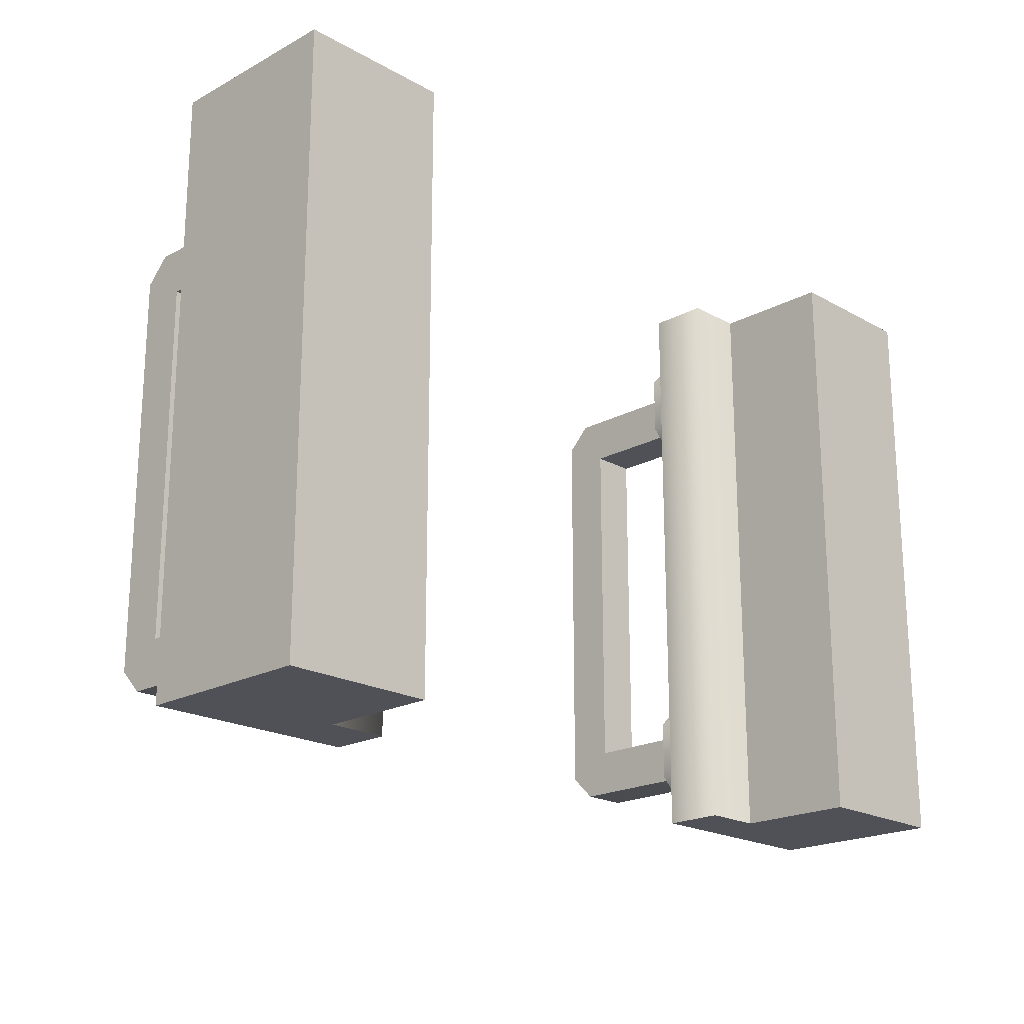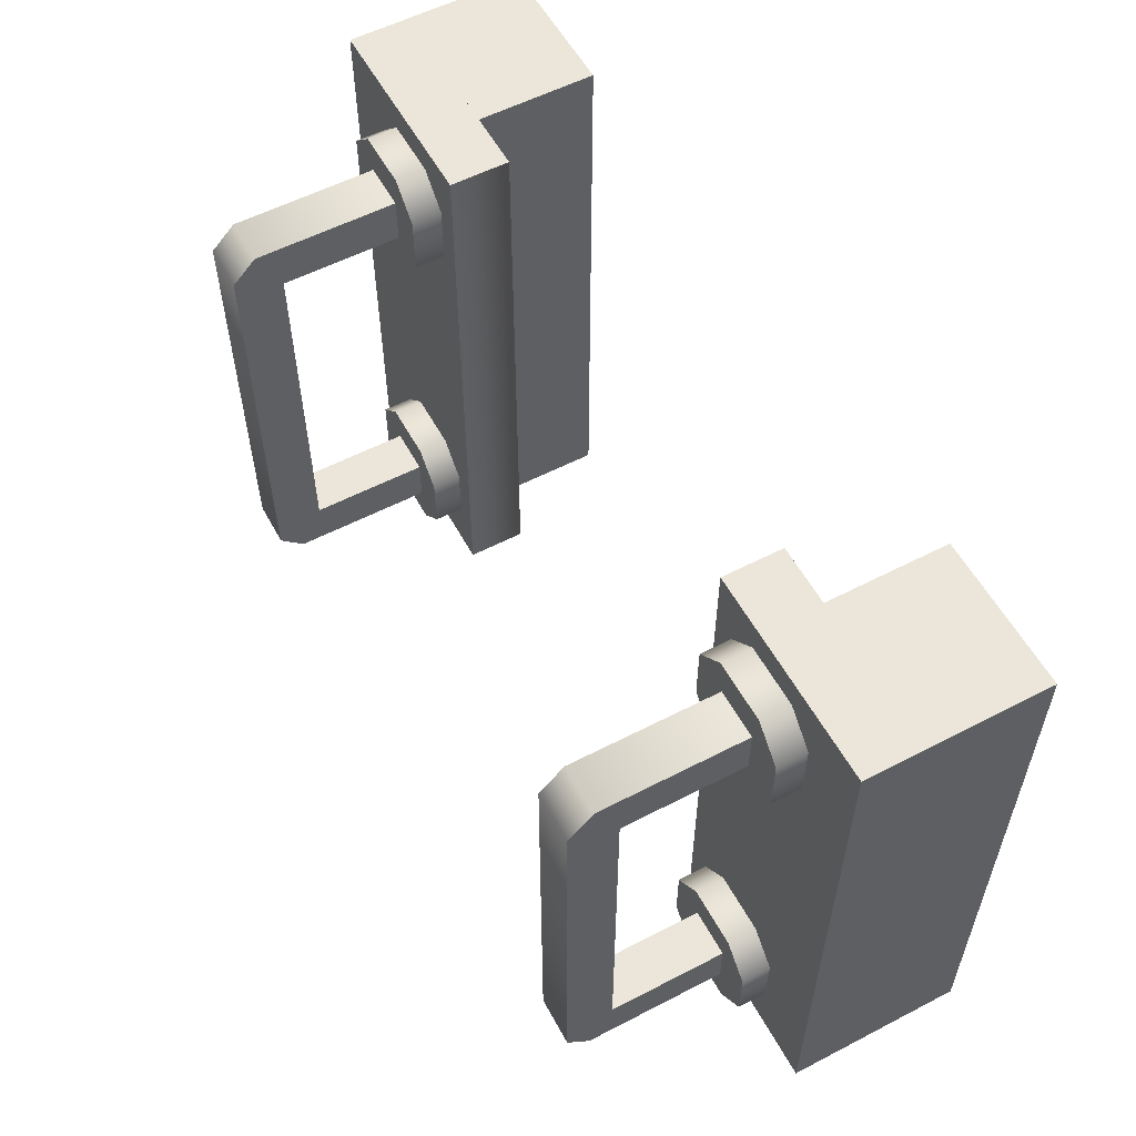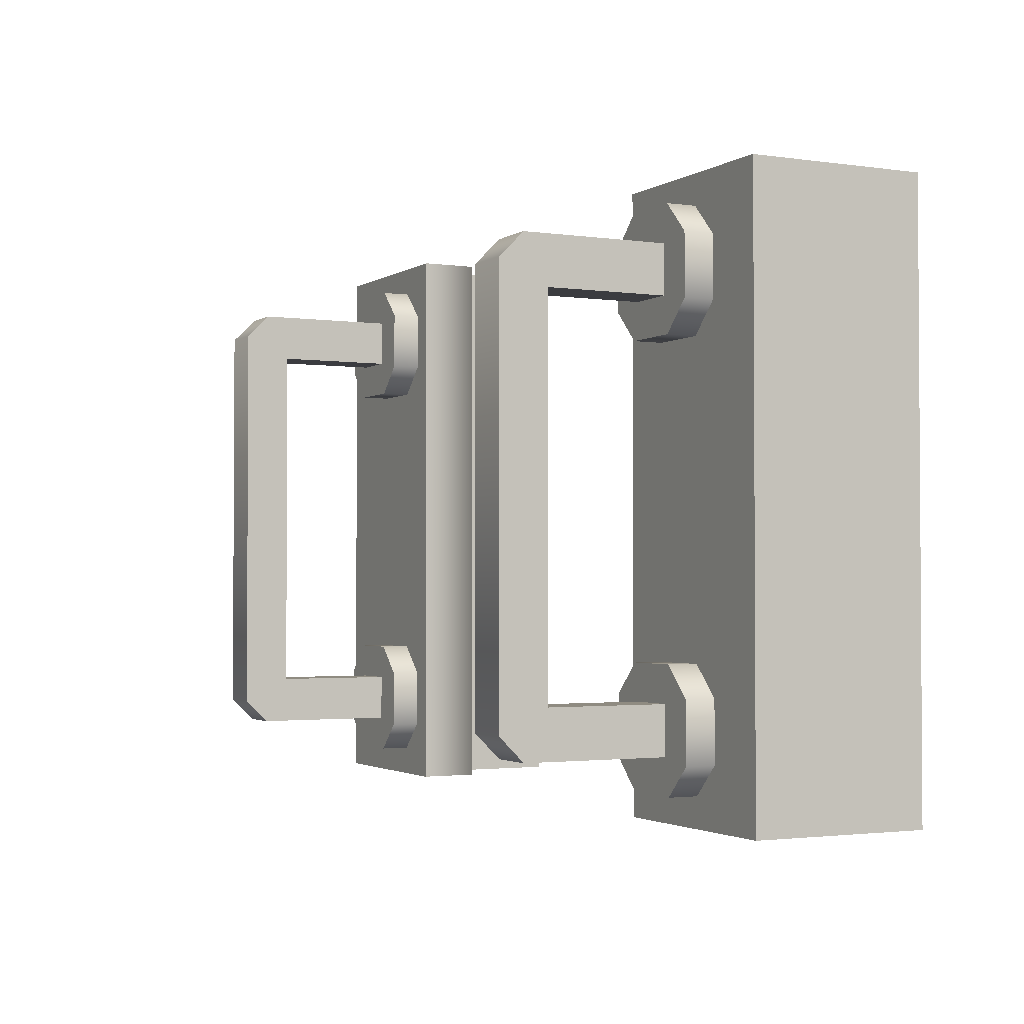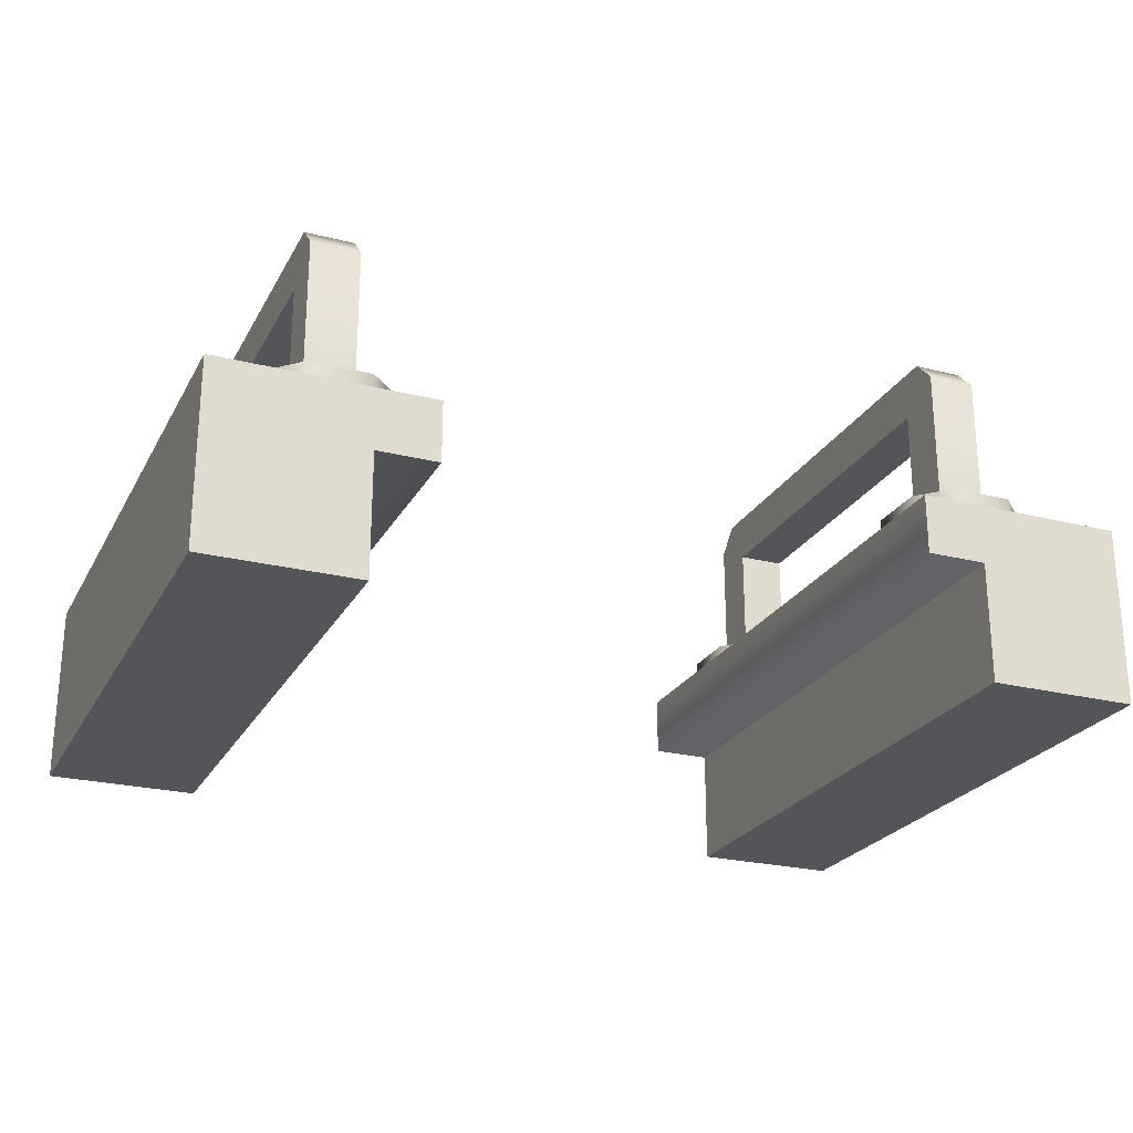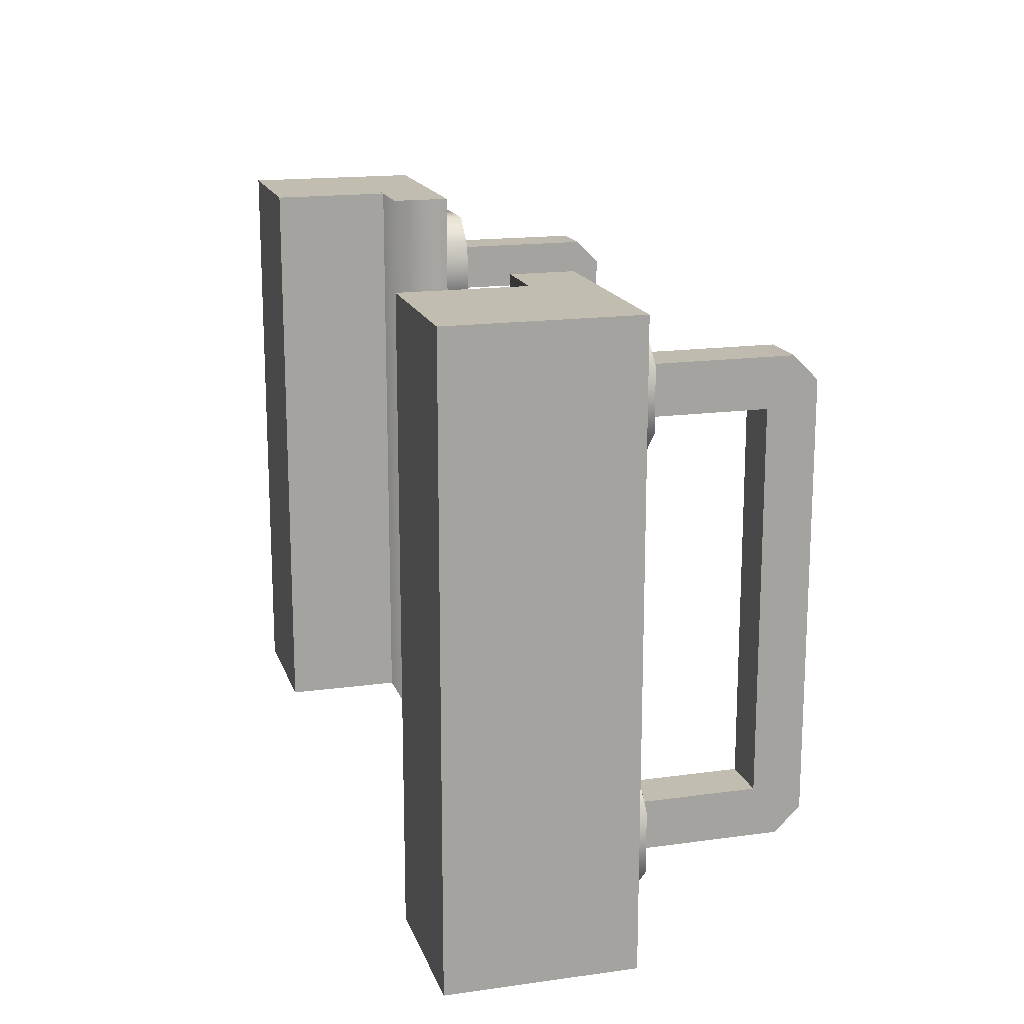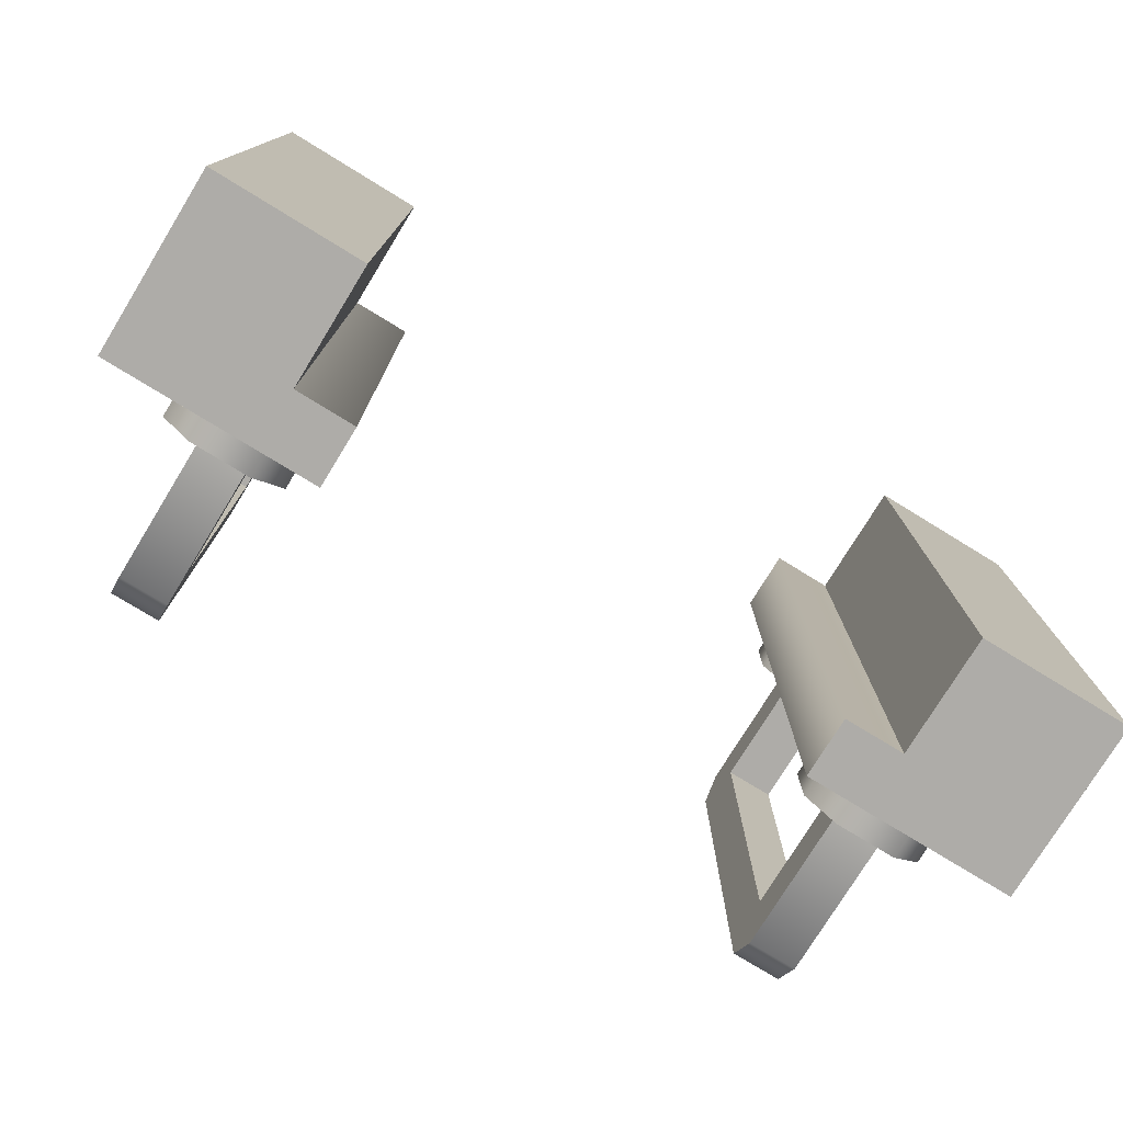
<metadata>
{"format":"obj","ext":"obj","renderer":"f3d","projection":"perspective","resolution":1024,"background":"white","views":[{"elev":-20.3,"azim":-45.6,"up":"+Z"},{"elev":56.6,"azim":-118.4,"up":"+Z"},{"elev":-2.1,"azim":-116.9,"up":"+Z"},{"elev":-24.2,"azim":-22.6,"up":"+Y"},{"elev":16.7,"azim":74.3,"up":"+Z"},{"elev":-76.8,"azim":-31.5,"up":"+Z"}]}
</metadata>
<code>
g station-fence
v 0.58 0.35 -0.31 1 1 1
v 0.5 0.35 -0.31 1 1 1
v 0.58 0.55 -0.31 1 1 1
v 0.5 0.55 -0.31 1 1 1
v 0.5 0.35 0.31 1 1 1
v 0.58 0.35 0.31 1 1 1
v 0.5 0.55 0.31 1 1 1
v 0.58 0.55 0.31 1 1 1
v 0.58 0.35 0.39 1 1 1
v 0.5 0.35 0.39 1 1 1
v 0.58 0.59 0.39 1 1 1
v 0.5 0.59 0.39 1 1 1
v 0.5 0.35 -0.39 1 1 1
v 0.58 0.35 -0.39 1 1 1
v 0.5 0.59 -0.39 1 1 1
v 0.58 0.59 -0.39 1 1 1
v 0.58 0.63 0.35 1 1 1
v 0.5 0.63 0.35 1 1 1
v 0.58 0.63 -0.35 1 1 1
v 0.5 0.63 -0.35 1 1 1
v -0.5 0.35 -0.31 1 1 1
v -0.58 0.35 -0.31 1 1 1
v -0.5 0.55 -0.31 1 1 1
v -0.58 0.55 -0.31 1 1 1
v -0.58 0.35 0.31 1 1 1
v -0.5 0.35 0.31 1 1 1
v -0.58 0.55 0.31 1 1 1
v -0.5 0.55 0.31 1 1 1
v -0.5 0.35 0.39 1 1 1
v -0.58 0.35 0.39 1 1 1
v -0.5 0.59 0.39 1 1 1
v -0.58 0.59 0.39 1 1 1
v -0.58 0.35 -0.39 1 1 1
v -0.5 0.35 -0.39 1 1 1
v -0.58 0.59 -0.39 1 1 1
v -0.5 0.59 -0.39 1 1 1
v -0.5 0.63 0.35 1 1 1
v -0.58 0.63 0.35 1 1 1
v -0.5 0.63 -0.35 1 1 1
v -0.58 0.63 -0.35 1 1 1
v 0.49 0.3 0.25 1 1 1
v 0.59 0.3 0.25 1 1 1
v 0.49 0.35 0.25 1 1 1
v 0.59 0.35 0.25 1 1 1
v 0.44 0.3 0.3 1 1 1
v 0.44 0.35 0.3 1 1 1
v 0.44 0.3 0.4 1 1 1
v 0.44 0.35 0.4 1 1 1
v 0.59 0.3 0.45 1 1 1
v 0.49 0.3 0.45 1 1 1
v 0.59 0.35 0.45 1 1 1
v 0.49 0.35 0.45 1 1 1
v 0.64 0.35 0.3 1 1 1
v 0.64 0.3 0.3 1 1 1
v 0.64 0.35 0.4 1 1 1
v 0.64 0.3 0.4 1 1 1
v 0.49 0.3 -0.45 1 1 1
v 0.59 0.3 -0.45 1 1 1
v 0.49 0.35 -0.45 1 1 1
v 0.59 0.35 -0.45 1 1 1
v 0.44 0.3 -0.4 1 1 1
v 0.44 0.35 -0.4 1 1 1
v 0.44 0.3 -0.3 1 1 1
v 0.44 0.35 -0.3 1 1 1
v 0.59 0.3 -0.25 1 1 1
v 0.49 0.3 -0.25 1 1 1
v 0.59 0.35 -0.25 1 1 1
v 0.49 0.35 -0.25 1 1 1
v 0.64 0.35 -0.4 1 1 1
v 0.64 0.3 -0.4 1 1 1
v 0.64 0.35 -0.3 1 1 1
v 0.64 0.3 -0.3 1 1 1
v -0.59 0.3 -0.45 1 1 1
v -0.49 0.3 -0.45 1 1 1
v -0.59 0.35 -0.45 1 1 1
v -0.49 0.35 -0.45 1 1 1
v -0.64 0.3 -0.4 1 1 1
v -0.64 0.35 -0.4 1 1 1
v -0.64 0.3 -0.3 1 1 1
v -0.64 0.35 -0.3 1 1 1
v -0.49 0.3 -0.25 1 1 1
v -0.59 0.3 -0.25 1 1 1
v -0.49 0.35 -0.25 1 1 1
v -0.59 0.35 -0.25 1 1 1
v -0.44 0.35 -0.4 1 1 1
v -0.44 0.3 -0.4 1 1 1
v -0.44 0.35 -0.3 1 1 1
v -0.44 0.3 -0.3 1 1 1
v -0.59 0.3 0.25 1 1 1
v -0.49 0.3 0.25 1 1 1
v -0.59 0.35 0.25 1 1 1
v -0.49 0.35 0.25 1 1 1
v -0.64 0.3 0.3 1 1 1
v -0.64 0.35 0.3 1 1 1
v -0.64 0.3 0.4 1 1 1
v -0.64 0.35 0.4 1 1 1
v -0.49 0.3 0.45 1 1 1
v -0.59 0.3 0.45 1 1 1
v -0.49 0.35 0.45 1 1 1
v -0.59 0.35 0.45 1 1 1
v -0.44 0.35 0.3 1 1 1
v -0.44 0.3 0.3 1 1 1
v -0.44 0.35 0.4 1 1 1
v -0.44 0.3 0.4 1 1 1
v 0.75 0.3 -0.5 1 1 1
v 0.75 0.3 0.5 1 1 1
v 0.4 0.3 -0.5 1 1 1
v 0.4 0.3 0.5 1 1 1
v 0.75 0.2 -0.5 1 1 1
v 0.75 0.2 0.5 1 1 1
v 0.4 0.2 -0.5 1 1 1
v 0.4 0.2 0.5 1 1 1
v -0.4 0.3 -0.5 1 1 1
v -0.4 0.3 0.5 1 1 1
v -0.75 0.3 -0.5 1 1 1
v -0.75 0.3 0.5 1 1 1
v -0.4 0.2 -0.5 1 1 1
v -0.4 0.2 0.5 1 1 1
v -0.75 0.2 -0.5 1 1 1
v -0.75 0.2 0.5 1 1 1
v 0.75 0.1 -0.5 1 1 1
v 0.75 0.1 0.5 1 1 1
v 0.5 0.1 -0.5 1 1 1
v 0.5 0.2 -0.5 1 1 1
v 0.5 0.1 0.5 1 1 1
v 0.5 0.2 0.5 1 1 1
v -0.5 0.2 -0.5 1 1 1
v -0.5 0.1 -0.5 1 1 1
v -0.5 0.2 0.5 1 1 1
v -0.5 0.1 0.5 1 1 1
v -0.75 0.1 -0.5 1 1 1
v -0.75 0.1 0.5 1 1 1
v 0.75 0.1 -0.5 1 1 1
v 0.75 2.03e-16 -0.5 1 1 1
v 0.75 0.1 0.5 1 1 1
v 0.75 2.03e-16 0.5 1 1 1
v 0.5 2.03e-16 -0.5 1 1 1
v 0.5 0.1 -0.5 1 1 1
v 0.5 2.03e-16 0.5 1 1 1
v 0.5 0.1 0.5 1 1 1
v -0.5 0.1 -0.5 1 1 1
v -0.5 1.128e-16 -0.5 1 1 1
v -0.5 0.1 0.5 1 1 1
v -0.5 1.128e-16 0.5 1 1 1
v -0.75 1.128e-16 -0.5 1 1 1
v -0.75 0.1 -0.5 1 1 1
v -0.75 1.128e-16 0.5 1 1 1
v -0.75 0.1 0.5 1 1 1
f 3 2 1
f 2 3 4
f 7 6 5
f 6 7 8
f 11 10 9
f 10 11 12
f 15 14 13
f 14 15 16
f 17 12 11
f 12 17 18
f 15 19 16
f 19 15 20
f 10 7 5
f 7 10 18
f 18 10 12
f 18 4 7
f 20 4 18
f 20 2 4
f 15 2 20
f 2 15 13
f 9 17 11
f 6 17 9
f 8 17 6
f 3 17 8
f 17 3 19
f 1 19 3
f 1 16 19
f 16 1 14
f 8 4 3
f 4 8 7
f 20 17 19
f 17 20 18
f 23 22 21
f 22 23 24
f 27 26 25
f 26 27 28
f 31 30 29
f 30 31 32
f 35 34 33
f 34 35 36
f 37 32 31
f 32 37 38
f 35 39 36
f 39 35 40
f 30 27 25
f 27 30 38
f 38 30 32
f 38 24 27
f 40 24 38
f 40 22 24
f 35 22 40
f 22 35 33
f 29 37 31
f 26 37 29
f 28 37 26
f 23 37 28
f 37 23 39
f 21 39 23
f 21 36 39
f 36 21 34
f 28 24 23
f 24 28 27
f 40 37 39
f 37 40 38
f 43 42 41
f 42 43 44
f 47 46 45
f 46 47 48
f 51 50 49
f 50 51 52
f 55 54 53
f 54 55 56
f 46 41 45
f 41 46 43
f 44 54 42
f 54 44 53
f 55 49 56
f 49 55 51
f 52 47 50
f 47 52 48
f 44 55 53
f 55 44 51
f 51 44 43
f 51 43 52
f 52 43 46
f 52 46 48
f 59 58 57
f 58 59 60
f 63 62 61
f 62 63 64
f 67 66 65
f 66 67 68
f 71 70 69
f 70 71 72
f 62 57 61
f 57 62 59
f 60 70 58
f 70 60 69
f 71 65 72
f 65 71 67
f 68 63 66
f 63 68 64
f 60 71 69
f 71 60 67
f 67 60 59
f 67 59 68
f 68 59 62
f 68 62 64
f 75 74 73
f 74 75 76
f 79 78 77
f 78 79 80
f 83 82 81
f 82 83 84
f 87 86 85
f 86 87 88
f 78 73 77
f 73 78 75
f 76 86 74
f 86 76 85
f 87 81 88
f 81 87 83
f 84 79 82
f 79 84 80
f 76 87 85
f 87 76 83
f 83 76 75
f 83 75 84
f 84 75 78
f 84 78 80
f 91 90 89
f 90 91 92
f 95 94 93
f 94 95 96
f 99 98 97
f 98 99 100
f 103 102 101
f 102 103 104
f 94 89 93
f 89 94 91
f 92 102 90
f 102 92 101
f 103 97 104
f 97 103 99
f 100 95 98
f 95 100 96
f 92 103 101
f 103 92 99
f 99 92 91
f 99 91 100
f 100 91 94
f 100 94 96
f 107 106 105
f 106 107 108
f 106 109 105
f 109 106 110
f 107 109 111
f 109 107 105
f 112 107 111
f 107 112 108
f 106 112 110
f 112 106 108
f 112 109 110
f 109 112 111
f 115 114 113
f 114 115 116
f 114 117 113
f 117 114 118
f 115 117 119
f 117 115 113
f 120 115 119
f 115 120 116
f 114 120 118
f 120 114 116
f 120 117 118
f 117 120 119
f 110 121 109
f 121 110 122
f 124 121 123
f 121 124 109
f 125 124 123
f 124 125 126
f 110 125 122
f 125 110 126
f 129 128 127
f 128 129 130
f 119 128 131
f 128 119 127
f 132 119 131
f 119 132 120
f 129 132 130
f 132 129 120
f 135 134 133
f 134 135 136
f 138 134 137
f 134 138 133
f 139 138 137
f 138 139 140
f 135 139 136
f 139 135 140
f 139 134 136
f 134 139 137
f 143 142 141
f 142 143 144
f 146 142 145
f 142 146 141
f 147 146 145
f 146 147 148
f 143 147 144
f 147 143 148
f 147 142 144
f 142 147 145
g station-fence
f 3 2 1
f 2 3 4
f 7 6 5
f 6 7 8
f 11 10 9
f 10 11 12
f 15 14 13
f 14 15 16
f 17 12 11
f 12 17 18
f 15 19 16
f 19 15 20
f 10 7 5
f 7 10 18
f 18 10 12
f 18 4 7
f 20 4 18
f 20 2 4
f 15 2 20
f 2 15 13
f 9 17 11
f 6 17 9
f 8 17 6
f 3 17 8
f 17 3 19
f 1 19 3
f 1 16 19
f 16 1 14
f 8 4 3
f 4 8 7
f 20 17 19
f 17 20 18
f 23 22 21
f 22 23 24
f 27 26 25
f 26 27 28
f 31 30 29
f 30 31 32
f 35 34 33
f 34 35 36
f 37 32 31
f 32 37 38
f 35 39 36
f 39 35 40
f 30 27 25
f 27 30 38
f 38 30 32
f 38 24 27
f 40 24 38
f 40 22 24
f 35 22 40
f 22 35 33
f 29 37 31
f 26 37 29
f 28 37 26
f 23 37 28
f 37 23 39
f 21 39 23
f 21 36 39
f 36 21 34
f 28 24 23
f 24 28 27
f 40 37 39
f 37 40 38
f 43 42 41
f 42 43 44
f 47 46 45
f 46 47 48
f 51 50 49
f 50 51 52
f 55 54 53
f 54 55 56
f 46 41 45
f 41 46 43
f 44 54 42
f 54 44 53
f 55 49 56
f 49 55 51
f 52 47 50
f 47 52 48
f 44 55 53
f 55 44 51
f 51 44 43
f 51 43 52
f 52 43 46
f 52 46 48
f 59 58 57
f 58 59 60
f 63 62 61
f 62 63 64
f 67 66 65
f 66 67 68
f 71 70 69
f 70 71 72
f 62 57 61
f 57 62 59
f 60 70 58
f 70 60 69
f 71 65 72
f 65 71 67
f 68 63 66
f 63 68 64
f 60 71 69
f 71 60 67
f 67 60 59
f 67 59 68
f 68 59 62
f 68 62 64
f 75 74 73
f 74 75 76
f 79 78 77
f 78 79 80
f 83 82 81
f 82 83 84
f 87 86 85
f 86 87 88
f 78 73 77
f 73 78 75
f 76 86 74
f 86 76 85
f 87 81 88
f 81 87 83
f 84 79 82
f 79 84 80
f 76 87 85
f 87 76 83
f 83 76 75
f 83 75 84
f 84 75 78
f 84 78 80
f 91 90 89
f 90 91 92
f 95 94 93
f 94 95 96
f 99 98 97
f 98 99 100
f 103 102 101
f 102 103 104
f 94 89 93
f 89 94 91
f 92 102 90
f 102 92 101
f 103 97 104
f 97 103 99
f 100 95 98
f 95 100 96
f 92 103 101
f 103 92 99
f 99 92 91
f 99 91 100
f 100 91 94
f 100 94 96
f 107 106 105
f 106 107 108
f 106 109 105
f 109 106 110
f 107 109 111
f 109 107 105
f 112 107 111
f 107 112 108
f 106 112 110
f 112 106 108
f 112 109 110
f 109 112 111
f 115 114 113
f 114 115 116
f 114 117 113
f 117 114 118
f 115 117 119
f 117 115 113
f 120 115 119
f 115 120 116
f 114 120 118
f 120 114 116
f 120 117 118
f 117 120 119
f 110 121 109
f 121 110 122
f 124 121 123
f 121 124 109
f 125 124 123
f 124 125 126
f 110 125 122
f 125 110 126
f 129 128 127
f 128 129 130
f 119 128 131
f 128 119 127
f 132 119 131
f 119 132 120
f 129 132 130
f 132 129 120
f 135 134 133
f 134 135 136
f 138 134 137
f 134 138 133
f 139 138 137
f 138 139 140
f 135 139 136
f 139 135 140
f 139 134 136
f 134 139 137
f 143 142 141
f 142 143 144
f 146 142 145
f 142 146 141
f 147 146 145
f 146 147 148
f 143 147 144
f 147 143 148
f 147 142 144
f 142 147 145

</code>
